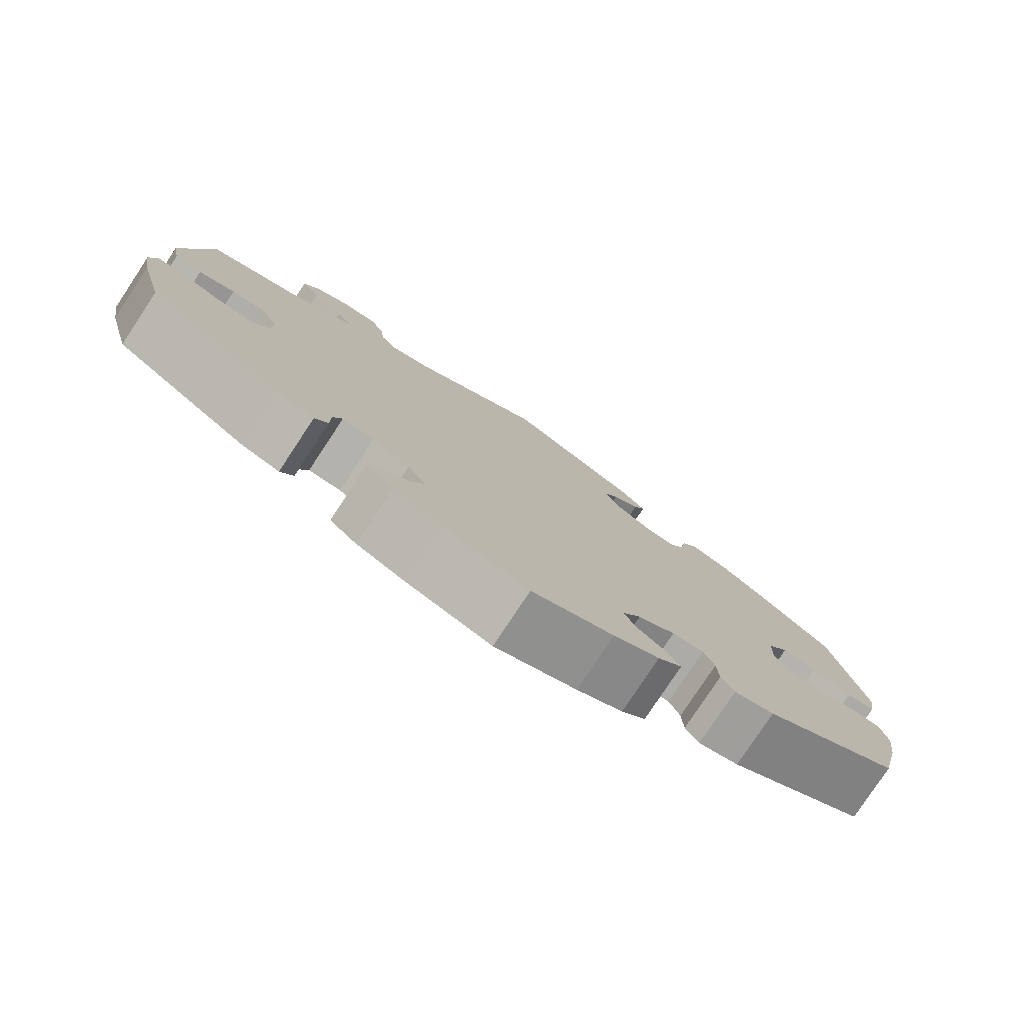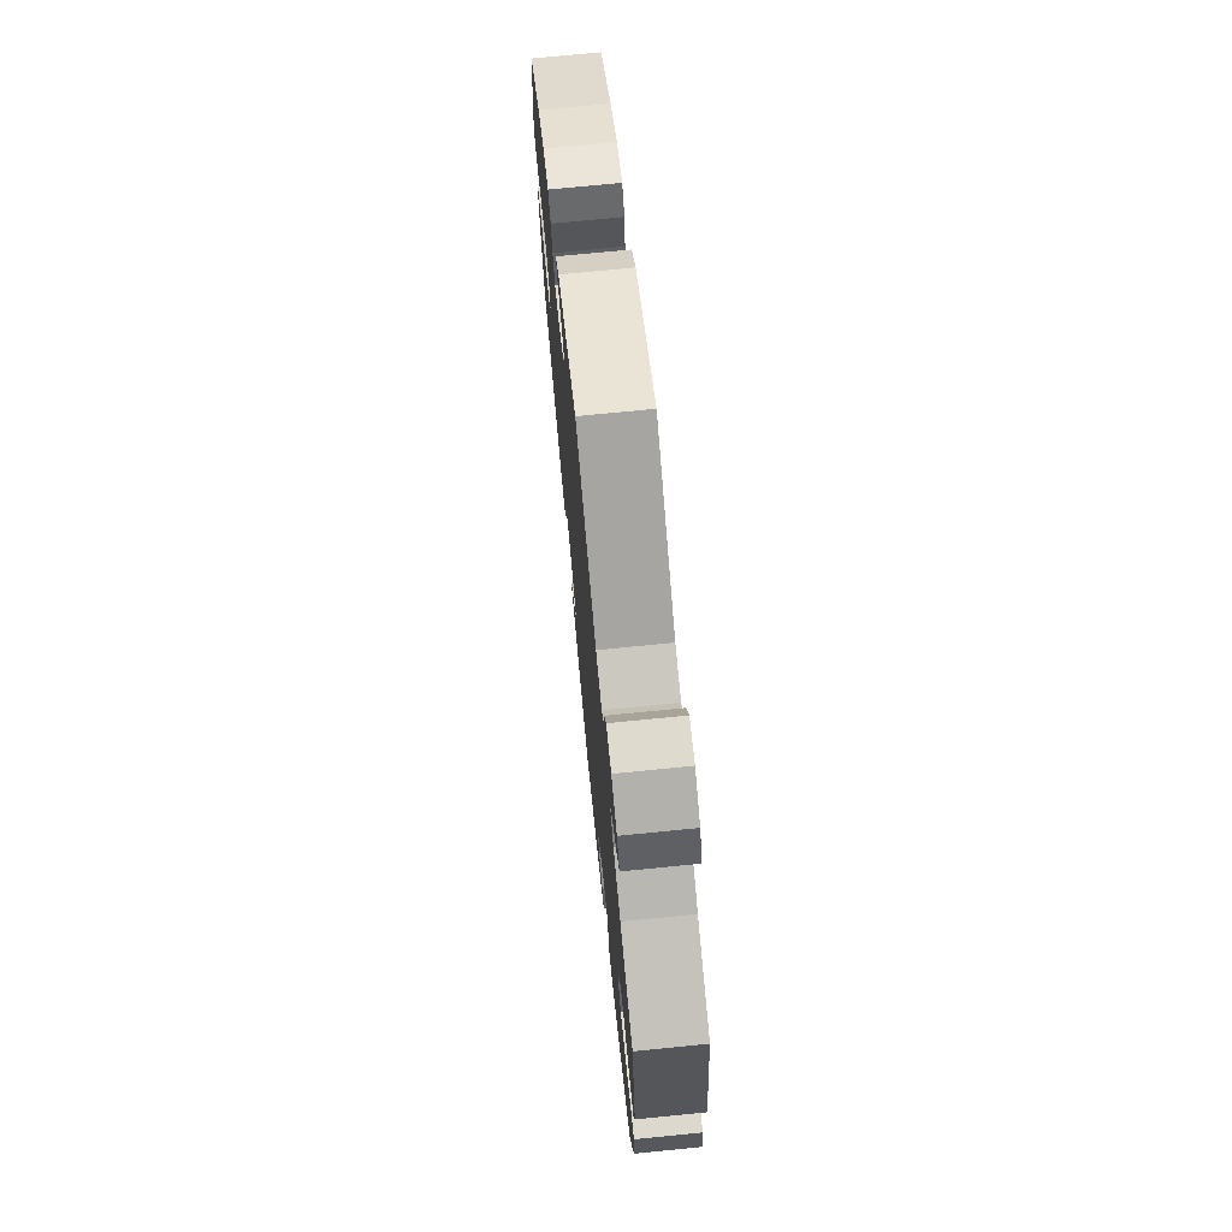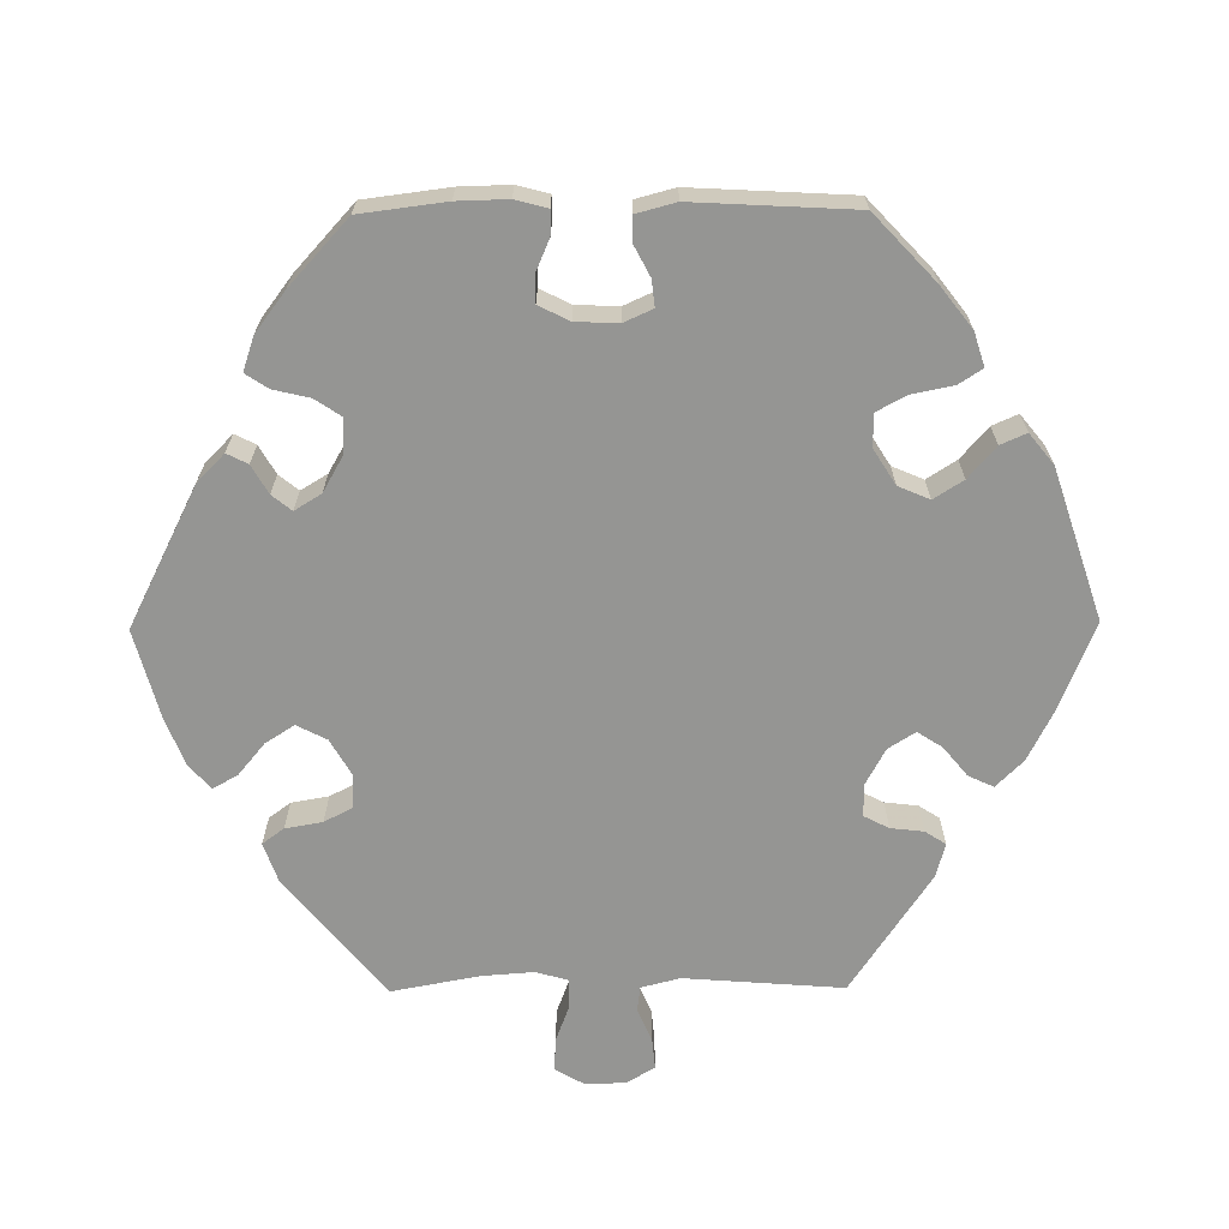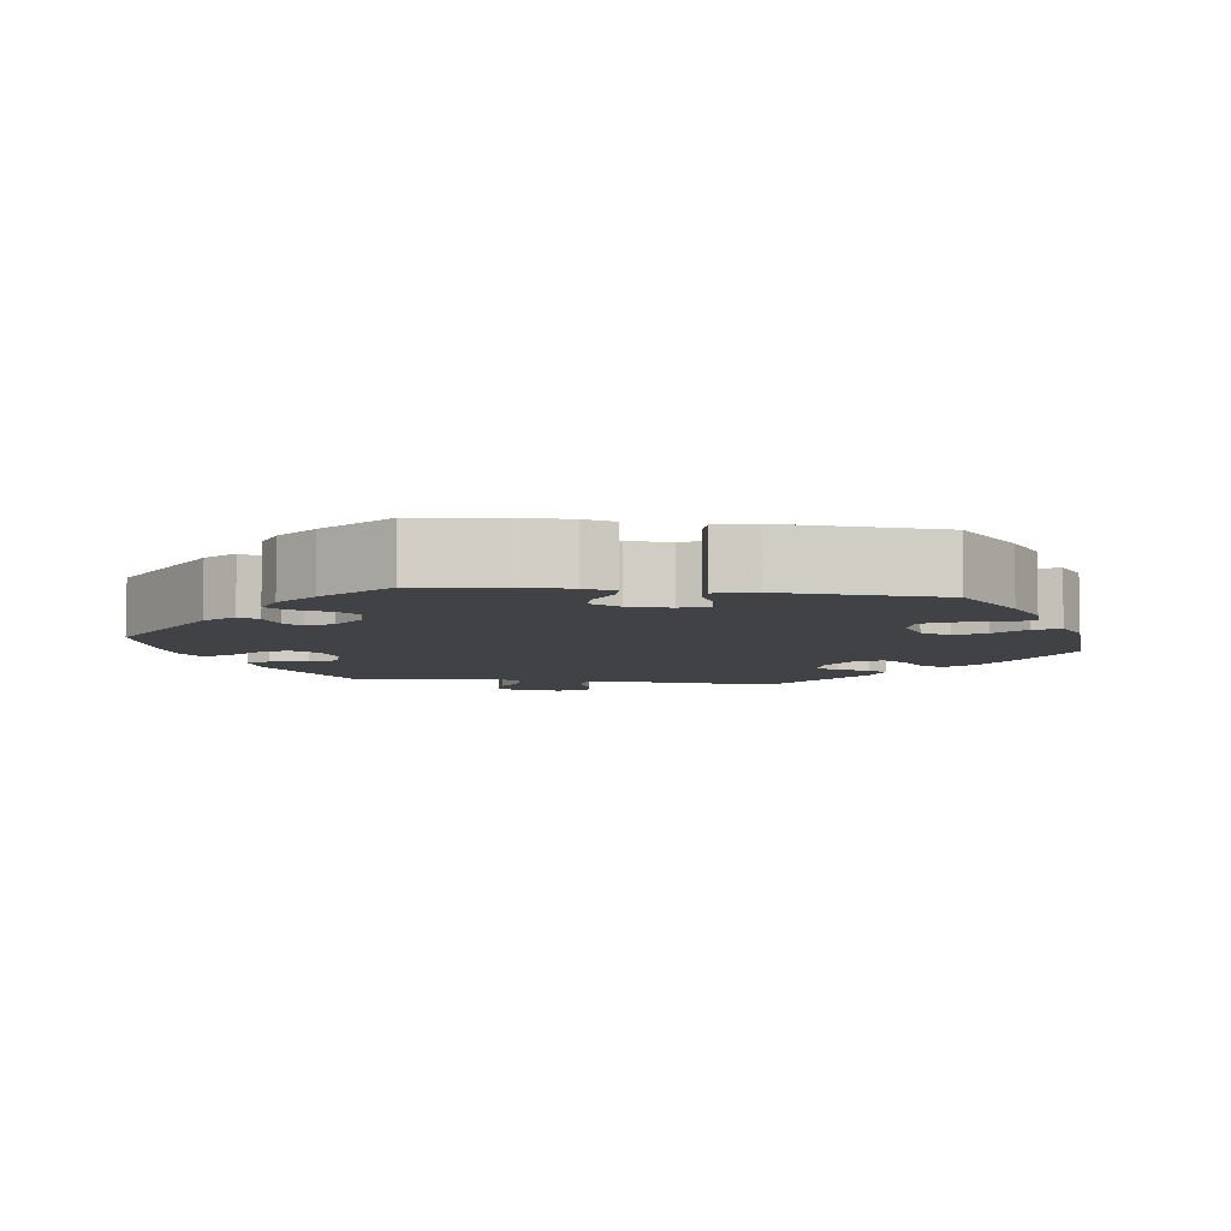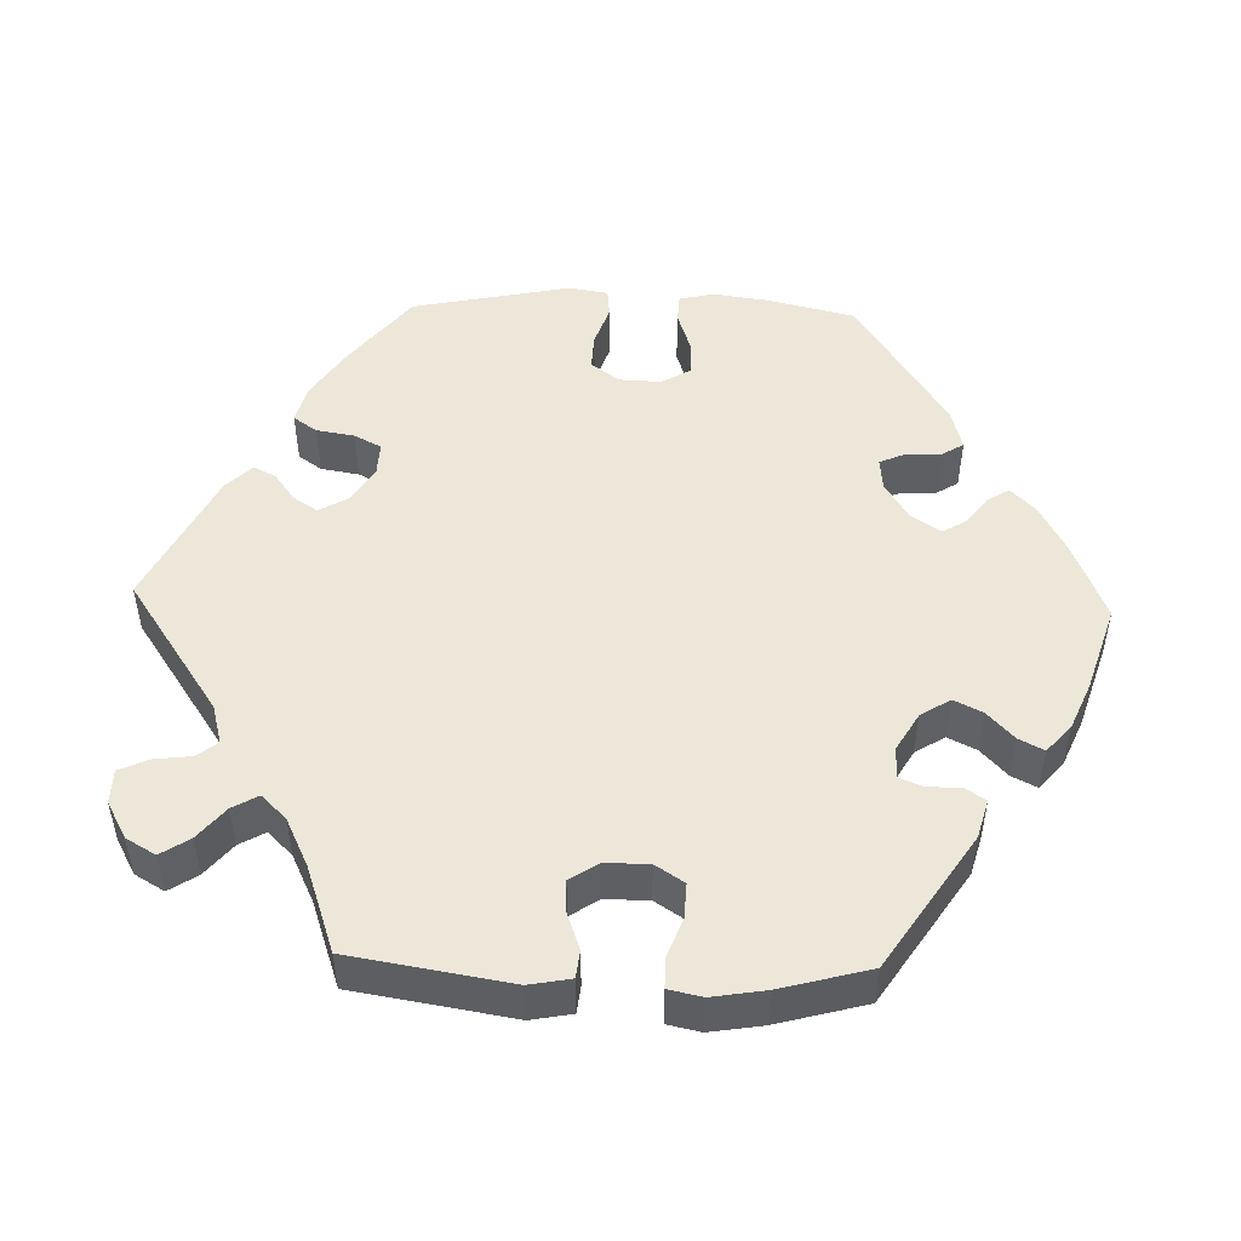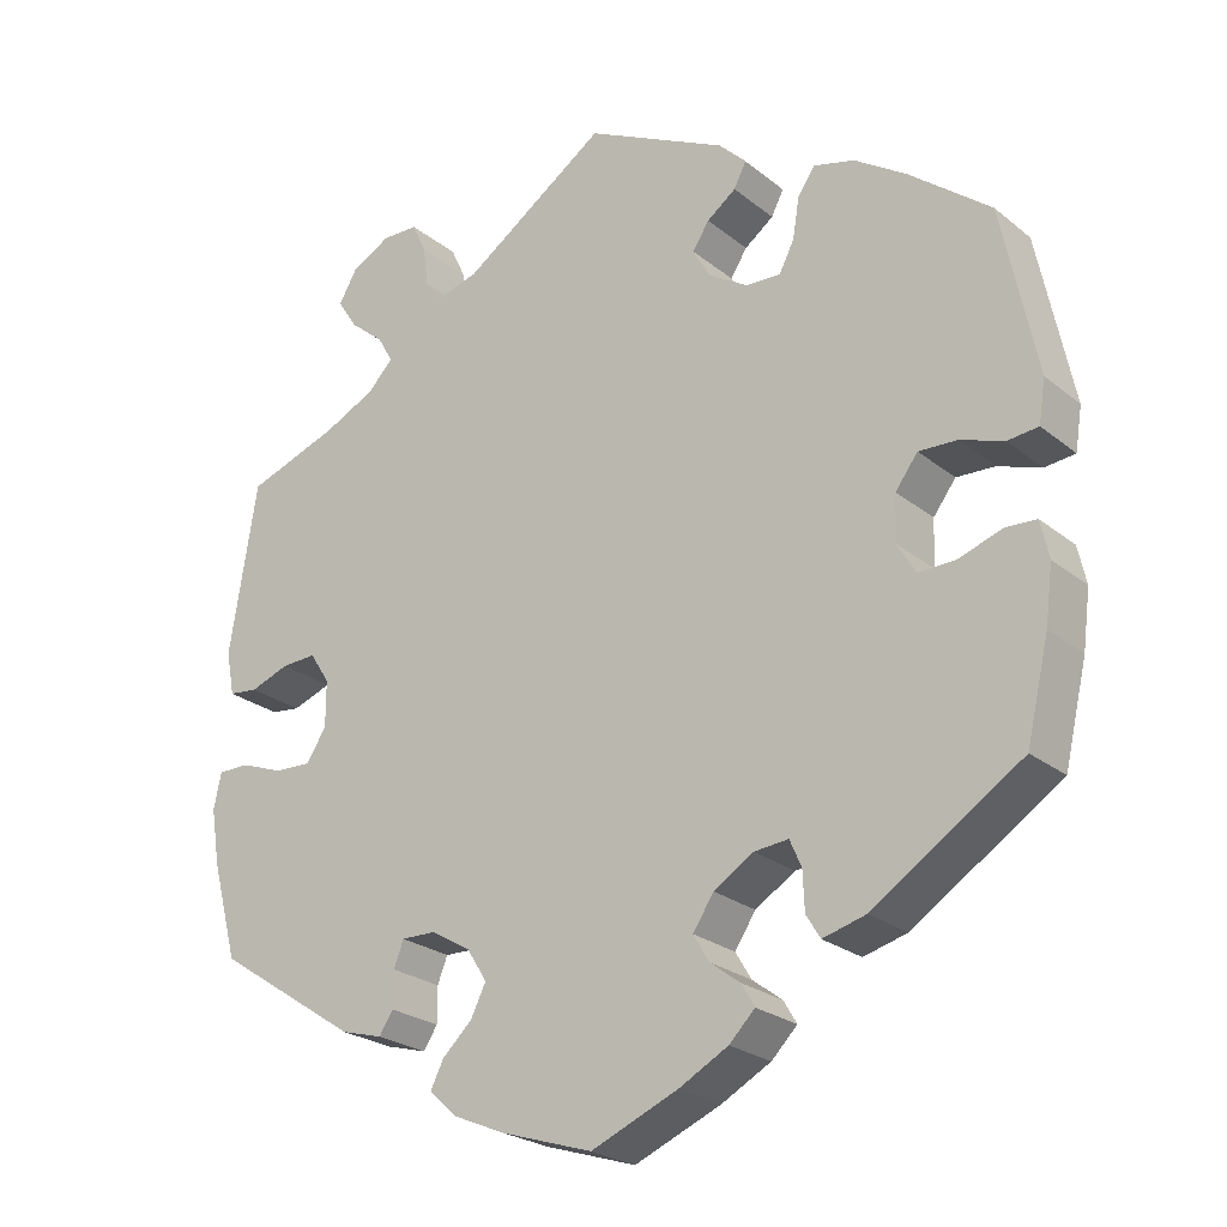
<metadata>
{"format":"obj","ext":"obj","renderer":"f3d","projection":"perspective","resolution":1024,"background":"white","views":[{"elev":-79.1,"azim":146.5,"up":"+Z"},{"elev":72.5,"azim":84.3,"up":"+Z"},{"elev":-67.3,"azim":-149.5,"up":"+Y"},{"elev":-6.7,"azim":-158.0,"up":"+Y"},{"elev":49.7,"azim":91.8,"up":"+Y"},{"elev":-24.3,"azim":-142.4,"up":"+Z"}]}
</metadata>
<code>
v -0.403 0.07 0.366
v -0.341 0.07 0.407
v -0.292 0.07 0.42
v -0.271 0.07 0.39
v -0.263 0.07 0.341
v -0.245 0.07 0.306
v -0.203 0.07 0.308
v -0.156 0.07 0.337
v -0.135 0.07 0.374
v -0.155 0.07 0.405
v -0.19 0.07 0.431
v -0.205 0.07 0.46
v -0.172 0.07 0.493
v -0.001 0.07 0.578
v 0.173 0.07 0.459
v 0.224 0.07 0.445
v 0.244 0.07 0.472
v 0.25 0.07 0.52
v 0.267 0.07 0.557
v 0.311 0.07 0.558
v 0.358 0.07 0.532
v 0.38 0.07 0.494
v 0.356 0.07 0.457
v 0.315 0.07 0.423
v 0.296 0.07 0.39
v 0.327 0.07 0.358
v 0.389 0.07 0.328
v 0.5 0.07 0.289
v 0.533 0.07 0.084
v 0.523 0.07 0.031
v 0.488 0.07 0.027
v 0.441 0.07 0.044
v 0.399 0.07 0.046
v 0.375 0.07 0.009
v 0.375 0.07 -0.047
v 0.399 0.07 -0.084
v 0.444 0.07 -0.082
v 0.495 0.07 -0.063
v 0.533 0.07 -0.063
v 0.542 0.07 -0.106
v 0.531 0.07 -0.174
v 0.5 0.07 -0.289
v 0.328 0.07 -0.402
v 0.278 0.07 -0.416
v 0.261 0.07 -0.39
v 0.261 0.07 -0.347
v 0.249 0.07 -0.316
v 0.208 0.07 -0.317
v 0.16 0.07 -0.345
v 0.136 0.07 -0.383
v 0.154 0.07 -0.42
v 0.19 0.07 -0.454
v 0.206 0.07 -0.486
v 0.171 0.07 -0.517
v 0.11 0.07 -0.543
v 0 0.07 -0.578
v -0.105 0.07 -0.534
v -0.164 0.07 -0.502
v -0.195 0.07 -0.471
v -0.179 0.07 -0.444
v -0.143 0.07 -0.417
v -0.124 0.07 -0.385
v -0.149 0.07 -0.347
v -0.197 0.07 -0.317
v -0.238 0.07 -0.313
v -0.252 0.07 -0.345
v -0.254 0.07 -0.391
v -0.271 0.07 -0.419
v -0.323 0.07 -0.405
v -0.501 0.07 -0.289
v -0.528 0.07 -0.174
v -0.537 0.07 -0.106
v -0.527 0.07 -0.061
v -0.49 0.07 -0.059
v -0.437 0.07 -0.077
v -0.393 0.07 -0.078
v -0.371 0.07 -0.041
v -0.373 0.07 0.014
v -0.4 0.07 0.05
v -0.446 0.07 0.048
v -0.498 0.07 0.03
v -0.535 0.07 0.034
v -0.543 0.07 0.085
v -0.501 0.07 0.288
v -0.403 0 0.366
v -0.341 0 0.407
v -0.292 0 0.42
v -0.271 0 0.39
v -0.263 0 0.341
v -0.245 0 0.306
v -0.203 0 0.308
v -0.156 0 0.337
v -0.135 0 0.374
v -0.155 0 0.405
v -0.19 0 0.431
v -0.205 0 0.46
v -0.172 0 0.493
v -0.001 0 0.578
v 0.173 0 0.459
v 0.224 0 0.445
v 0.244 0 0.472
v 0.25 0 0.52
v 0.267 0 0.557
v 0.311 0 0.558
v 0.358 0 0.532
v 0.38 0 0.494
v 0.356 0 0.457
v 0.315 0 0.423
v 0.296 0 0.39
v 0.327 0 0.358
v 0.389 0 0.328
v 0.5 0 0.289
v 0.533 0 0.084
v 0.523 0 0.031
v 0.488 0 0.027
v 0.441 0 0.044
v 0.399 0 0.046
v 0.375 0 0.009
v 0.375 0 -0.047
v 0.399 0 -0.084
v 0.444 0 -0.082
v 0.495 0 -0.063
v 0.533 0 -0.063
v 0.542 0 -0.106
v 0.531 0 -0.174
v 0.5 0 -0.289
v 0.328 0 -0.402
v 0.278 0 -0.416
v 0.261 0 -0.39
v 0.261 0 -0.347
v 0.249 0 -0.316
v 0.208 0 -0.317
v 0.16 0 -0.345
v 0.136 0 -0.383
v 0.154 0 -0.42
v 0.19 0 -0.454
v 0.206 0 -0.486
v 0.171 0 -0.517
v 0.11 0 -0.543
v 0 0 -0.578
v -0.105 0 -0.534
v -0.164 0 -0.502
v -0.195 0 -0.471
v -0.179 0 -0.444
v -0.143 0 -0.417
v -0.124 0 -0.385
v -0.149 0 -0.347
v -0.197 0 -0.317
v -0.238 0 -0.313
v -0.252 0 -0.345
v -0.254 0 -0.391
v -0.271 0 -0.419
v -0.323 0 -0.405
v -0.501 0 -0.289
v -0.528 0 -0.174
v -0.537 0 -0.106
v -0.527 0 -0.061
v -0.49 0 -0.059
v -0.437 0 -0.077
v -0.393 0 -0.078
v -0.371 0 -0.041
v -0.373 0 0.014
v -0.4 0 0.05
v -0.446 0 0.048
v -0.498 0 0.03
v -0.535 0 0.034
v -0.543 0 0.085
v -0.501 0 0.288
f 80 81 82 83
f 79 80 83 84
f 78 79 84 1
f 72 73 74 75
f 72 75 76
f 71 72 76
f 70 71 76
f 69 70 76 77
f 66 67 68 69
f 65 66 69 77
f 58 59 60 61
f 58 61 62
f 57 58 62
f 56 57 62
f 55 56 62
f 54 55 62 63
f 51 52 53 54
f 50 51 54 63
f 43 44 45 46
f 43 46 47
f 42 43 47
f 41 42 47 48
f 37 38 39 40
f 36 37 40 41
f 29 30 31 32
f 27 28 29 32
f 26 27 32 33
f 25 26 33 34
f 21 22 23 24
f 21 24 25
f 20 21 25
f 17 18 19 20
f 16 17 20 25
f 15 16 25 34
f 10 11 12 13
f 9 10 13 14
f 8 9 14 15
f 2 3 4 5
f 78 1 2 5
f 78 5 6
f 64 65 77 78
f 64 78 6 7
f 49 50 63 64
f 48 49 64 7
f 36 41 48 7
f 35 36 7 8
f 8 15 34 35
f 167 166 165 164
f 168 167 164 163
f 85 168 163 162
f 159 158 157 156
f 160 159 156
f 160 156 155
f 160 155 154
f 161 160 154 153
f 153 152 151 150
f 161 153 150 149
f 145 144 143 142
f 146 145 142
f 146 142 141
f 146 141 140
f 146 140 139
f 147 146 139 138
f 138 137 136 135
f 147 138 135 134
f 130 129 128 127
f 131 130 127
f 131 127 126
f 132 131 126 125
f 124 123 122 121
f 125 124 121 120
f 116 115 114 113
f 116 113 112 111
f 117 116 111 110
f 118 117 110 109
f 108 107 106 105
f 109 108 105
f 109 105 104
f 104 103 102 101
f 109 104 101 100
f 118 109 100 99
f 97 96 95 94
f 98 97 94 93
f 99 98 93 92
f 89 88 87 86
f 89 86 85 162
f 90 89 162
f 162 161 149 148
f 91 90 162 148
f 148 147 134 133
f 91 148 133 132
f 91 132 125 120
f 92 91 120 119
f 119 118 99 92
f 1 85 86 2
f 2 86 87 3
f 3 87 88 4
f 4 88 89 5
f 5 89 90 6
f 6 90 91 7
f 7 91 92 8
f 8 92 93 9
f 9 93 94 10
f 10 94 95 11
f 11 95 96 12
f 12 96 97 13
f 13 97 98 14
f 14 98 99 15
f 15 99 100 16
f 16 100 101 17
f 17 101 102 18
f 18 102 103 19
f 19 103 104 20
f 20 104 105 21
f 21 105 106 22
f 22 106 107 23
f 23 107 108 24
f 24 108 109 25
f 25 109 110 26
f 26 110 111 27
f 27 111 112 28
f 28 112 113 29
f 29 113 114 30
f 30 114 115 31
f 31 115 116 32
f 32 116 117 33
f 33 117 118 34
f 34 118 119 35
f 35 119 120 36
f 36 120 121 37
f 37 121 122 38
f 38 122 123 39
f 39 123 124 40
f 40 124 125 41
f 41 125 126 42
f 42 126 127 43
f 43 127 128 44
f 44 128 129 45
f 45 129 130 46
f 46 130 131 47
f 47 131 132 48
f 48 132 133 49
f 49 133 134 50
f 50 134 135 51
f 51 135 136 52
f 52 136 137 53
f 53 137 138 54
f 54 138 139 55
f 55 139 140 56
f 56 140 141 57
f 57 141 142 58
f 58 142 143 59
f 59 143 144 60
f 60 144 145 61
f 61 145 146 62
f 62 146 147 63
f 63 147 148 64
f 64 148 149 65
f 65 149 150 66
f 66 150 151 67
f 67 151 152 68
f 68 152 153 69
f 69 153 154 70
f 70 154 155 71
f 71 155 156 72
f 72 156 157 73
f 73 157 158 74
f 74 158 159 75
f 75 159 160 76
f 76 160 161 77
f 77 161 162 78
f 78 162 163 79
f 79 163 164 80
f 80 164 165 81
f 81 165 166 82
f 82 166 167 83
f 83 167 168 84
f 84 168 85 1

</code>
